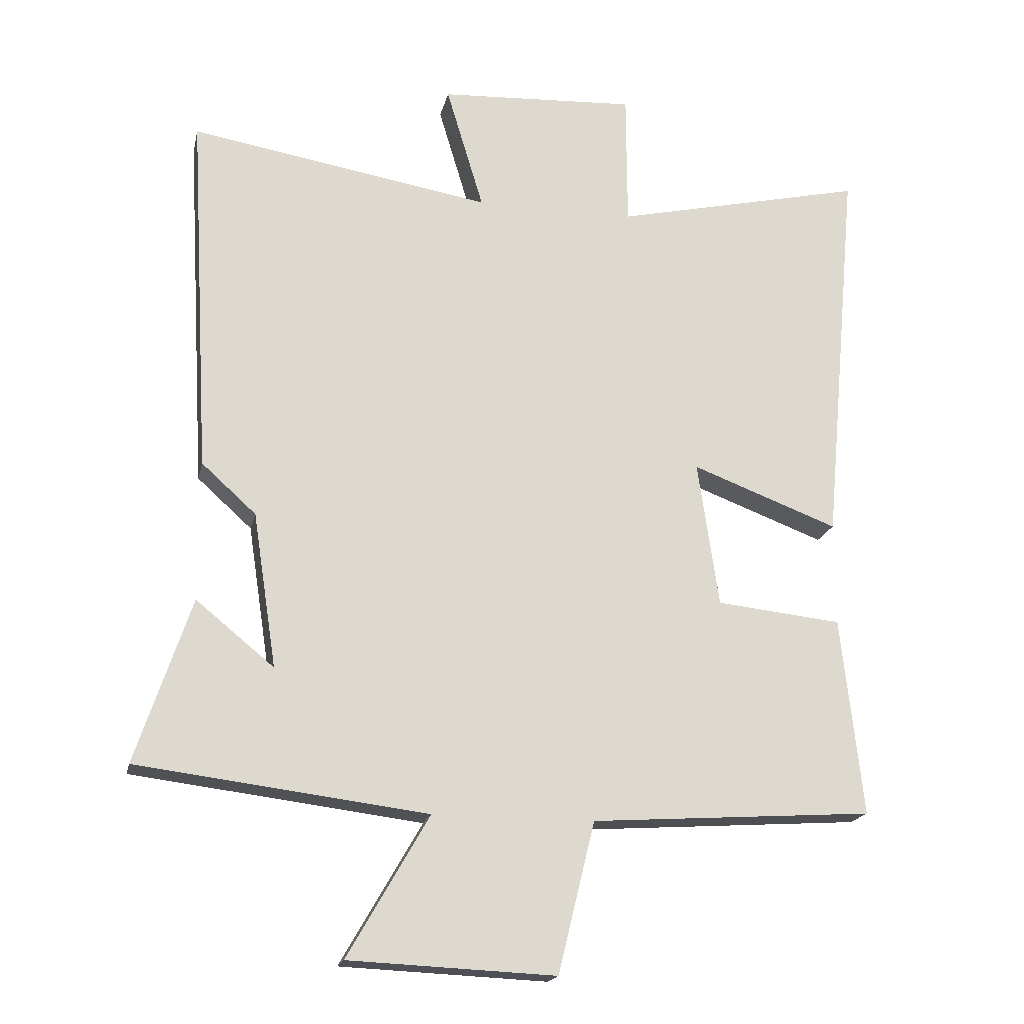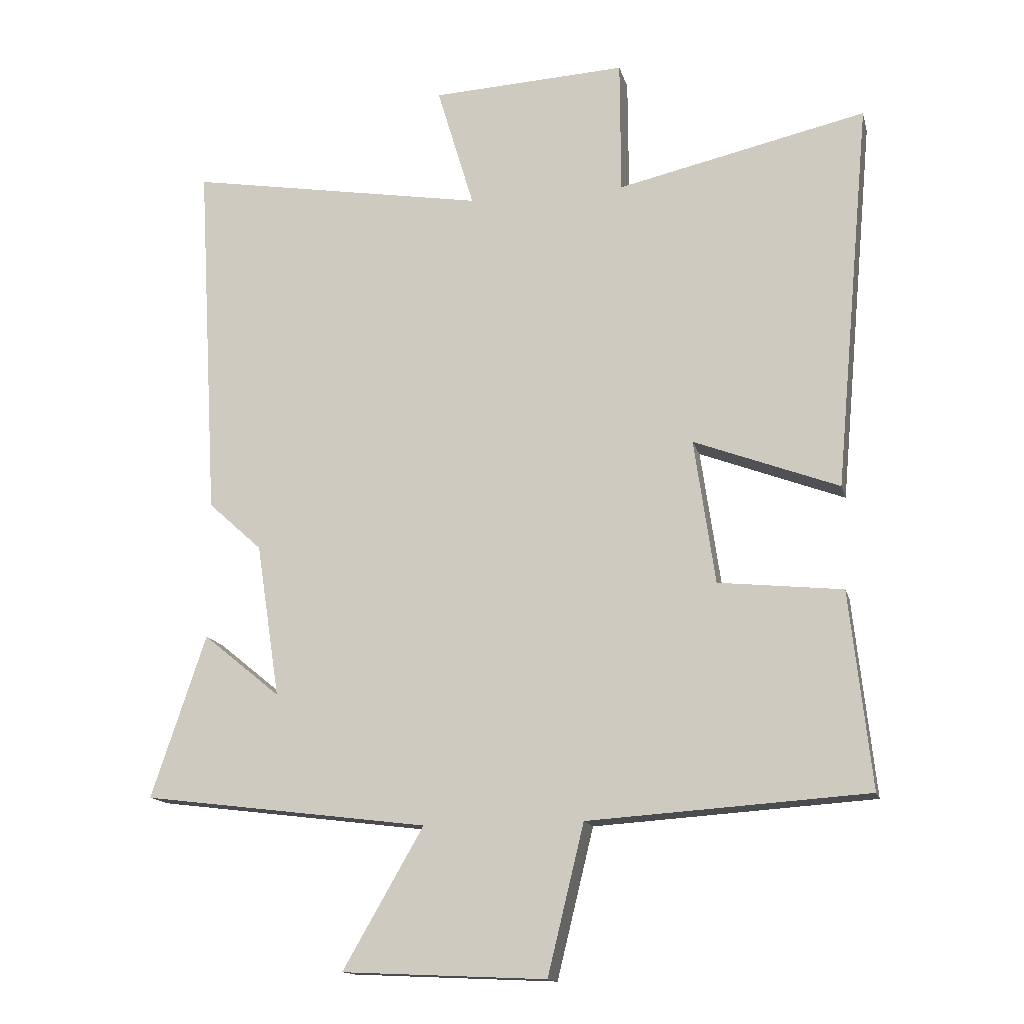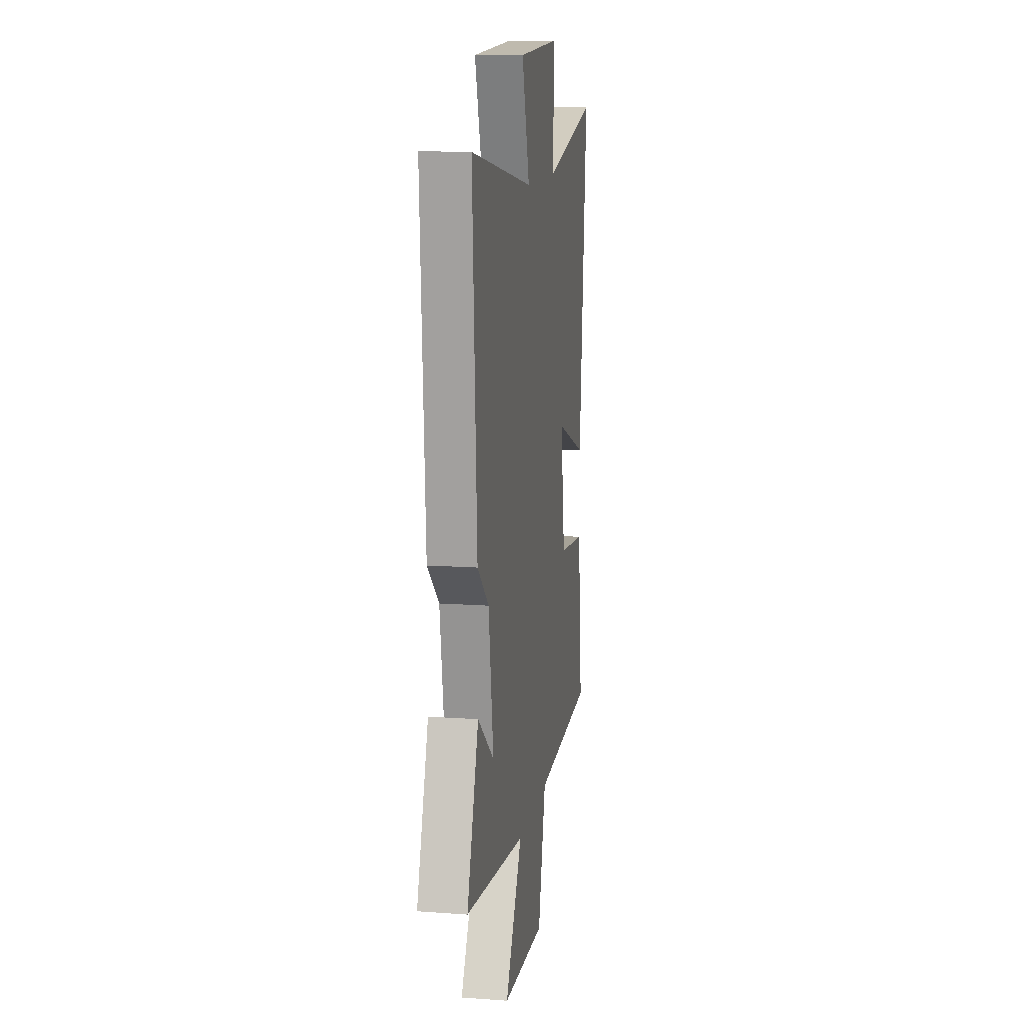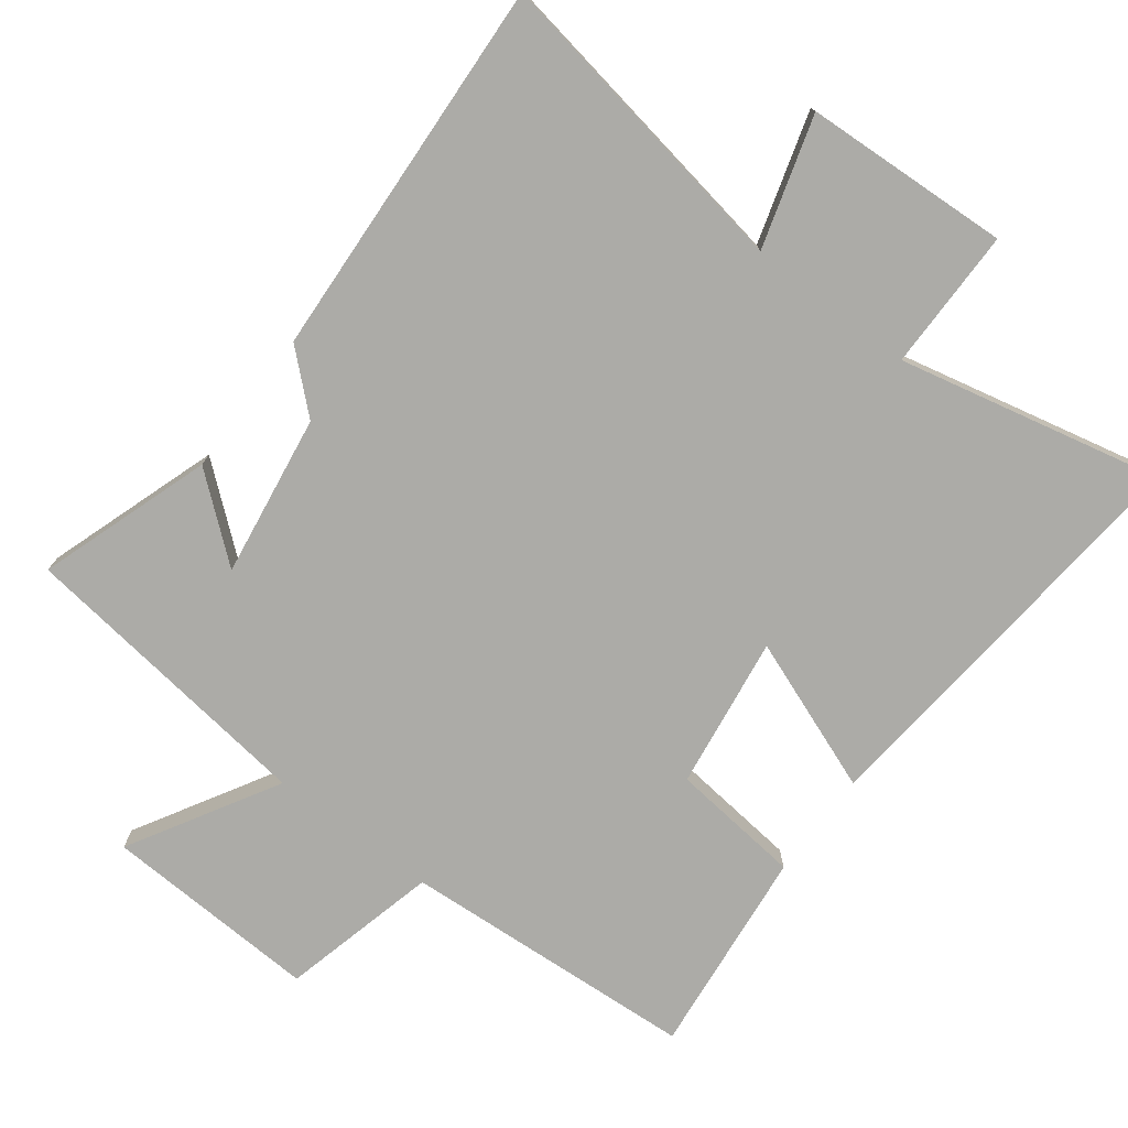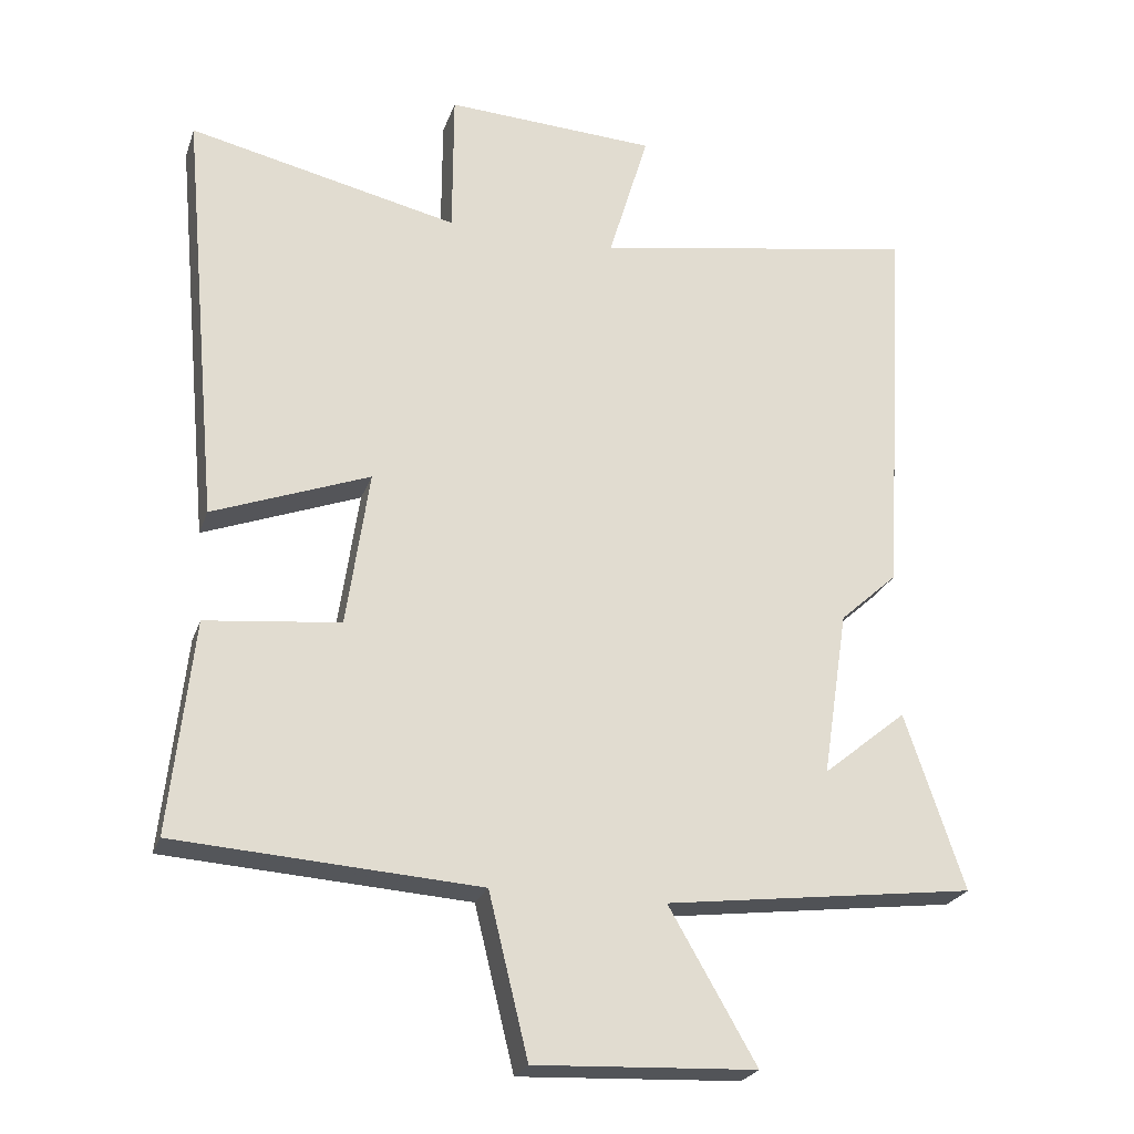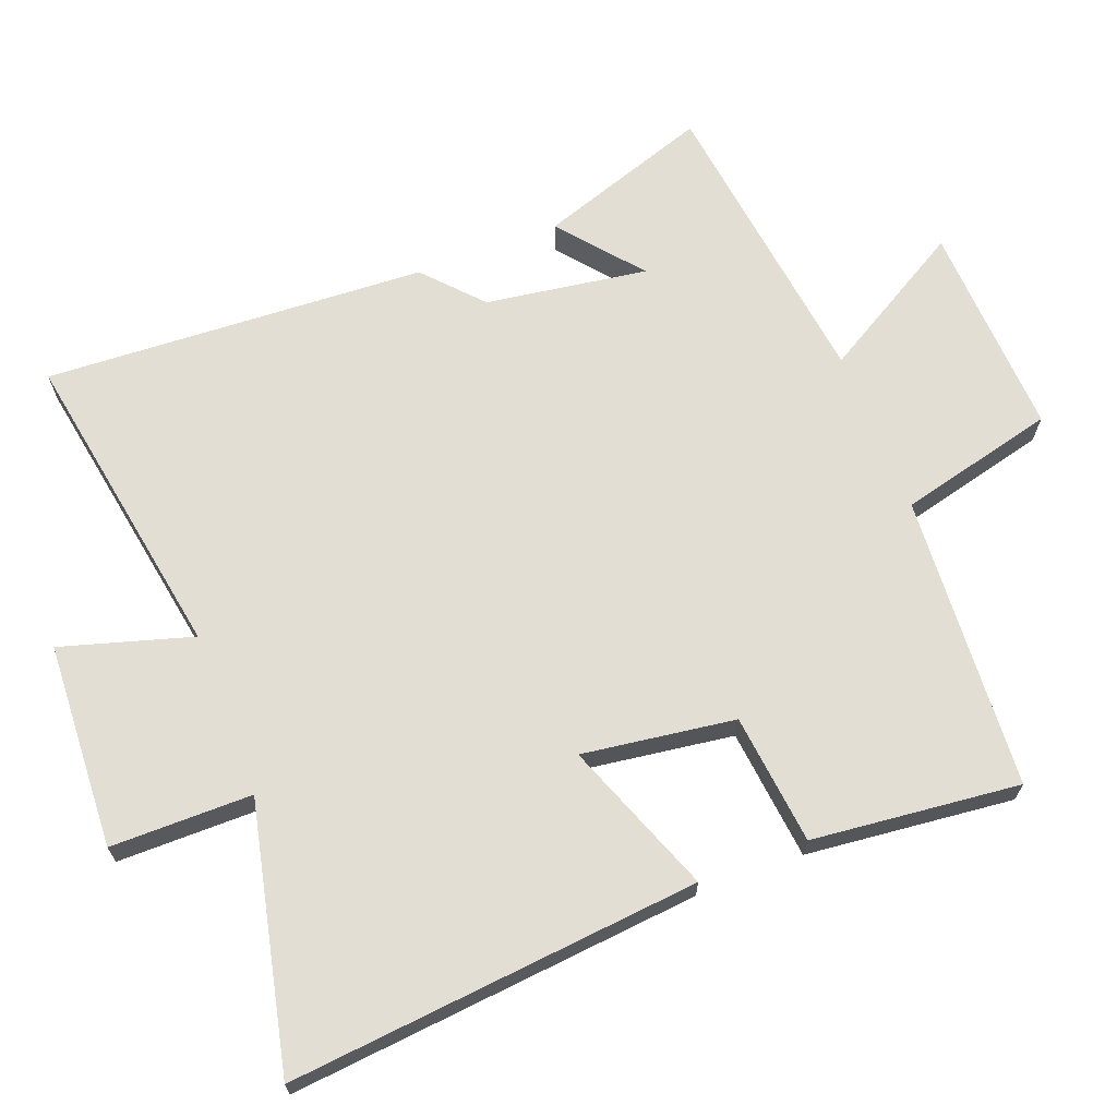
<metadata>
{"format":"obj","ext":"obj","renderer":"f3d","projection":"perspective","resolution":1024,"background":"white","views":[{"elev":-18.7,"azim":-12.1,"up":"+Z"},{"elev":-14.5,"azim":13.3,"up":"+Z"},{"elev":12.6,"azim":-80.4,"up":"+Z"},{"elev":-76.2,"azim":-37.3,"up":"+Y"},{"elev":-24.0,"azim":163.4,"up":"+Z"},{"elev":67.3,"azim":68.8,"up":"+Y"}]}
</metadata>
<code>
v -0.584 0.07 -0.445
v -0.5 0.07 -0.194
v -0.381 0.07 -0.291
v -0.417 0.07 -0.055
v -0.5 0.07 0.02
v -0.532 0.07 0.577
v -0.072 0.07 0.5
v -0.129 0.07 0.69
v 0.171 0.07 0.706
v 0.172 0.07 0.5
v 0.555 0.07 0.587
v 0.5 0.07 -0.011
v 0.277 0.07 0.073
v 0.309 0.07 -0.149
v 0.5 0.07 -0.169
v 0.533 0.07 -0.471
v 0.103 0.07 -0.5
v 0.047 0.07 -0.729
v -0.267 0.07 -0.715
v -0.143 0.07 -0.5
v -0.584 0 -0.445
v -0.5 0 -0.194
v -0.381 0 -0.291
v -0.417 0 -0.055
v -0.5 0 0.02
v -0.532 0 0.577
v -0.072 0 0.5
v -0.129 0 0.69
v 0.171 0 0.706
v 0.172 0 0.5
v 0.555 0 0.587
v 0.5 0 -0.011
v 0.277 0 0.073
v 0.309 0 -0.149
v 0.5 0 -0.169
v 0.533 0 -0.471
v 0.103 0 -0.5
v 0.047 0 -0.729
v -0.267 0 -0.715
v -0.143 0 -0.5
f 17 18 19 20
f 17 20 1
f 16 17 1
f 15 16 1
f 14 15 1
f 13 14 1
f 10 11 12 13
f 7 8 9 10
f 7 10 13
f 6 7 13
f 5 6 13
f 4 5 13
f 3 4 13
f 1 2 3
f 1 3 13
f 40 39 38 37
f 21 40 37
f 21 37 36
f 21 36 35
f 21 35 34
f 21 34 33
f 33 32 31 30
f 30 29 28 27
f 33 30 27
f 33 27 26
f 33 26 25
f 33 25 24
f 33 24 23
f 23 22 21
f 33 23 21
f 1 21 22 2
f 2 22 23 3
f 3 23 24 4
f 4 24 25 5
f 5 25 26 6
f 6 26 27 7
f 7 27 28 8
f 8 28 29 9
f 9 29 30 10
f 10 30 31 11
f 11 31 32 12
f 12 32 33 13
f 13 33 34 14
f 14 34 35 15
f 15 35 36 16
f 16 36 37 17
f 17 37 38 18
f 18 38 39 19
f 19 39 40 20
f 20 40 21 1

</code>
